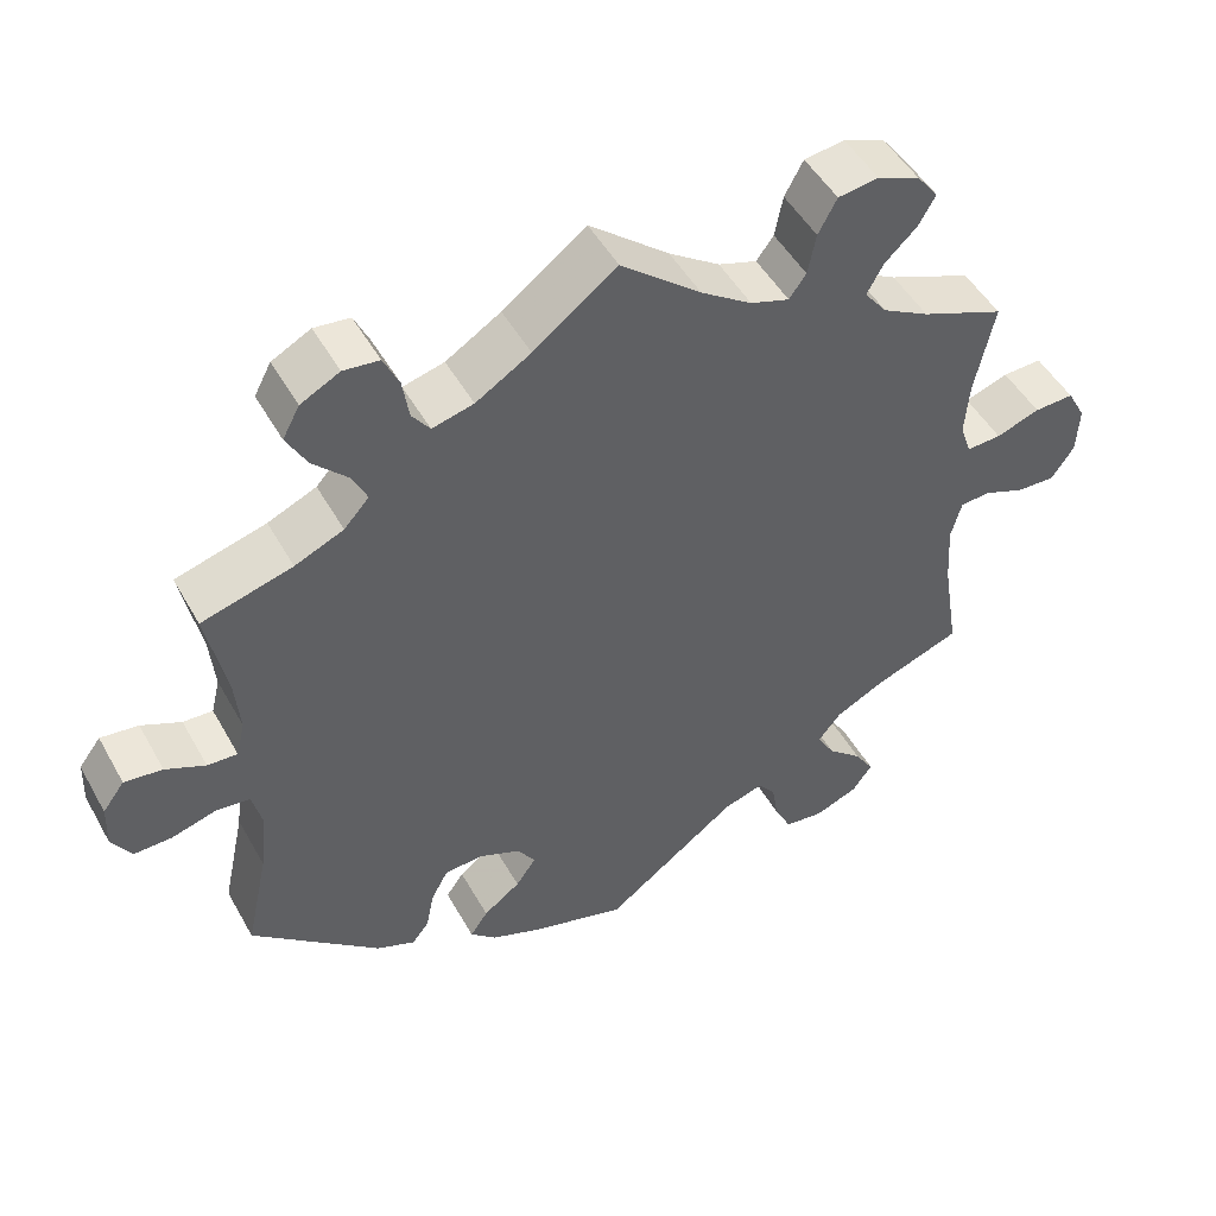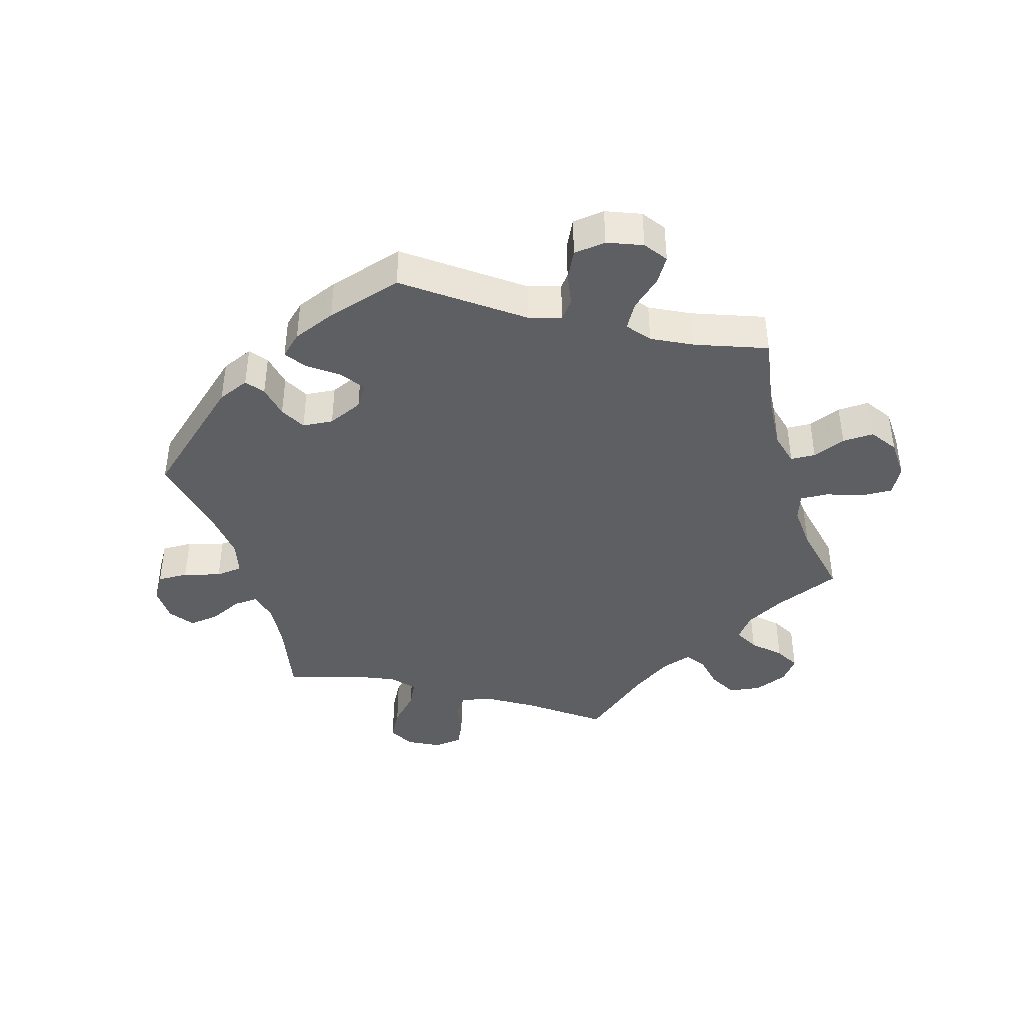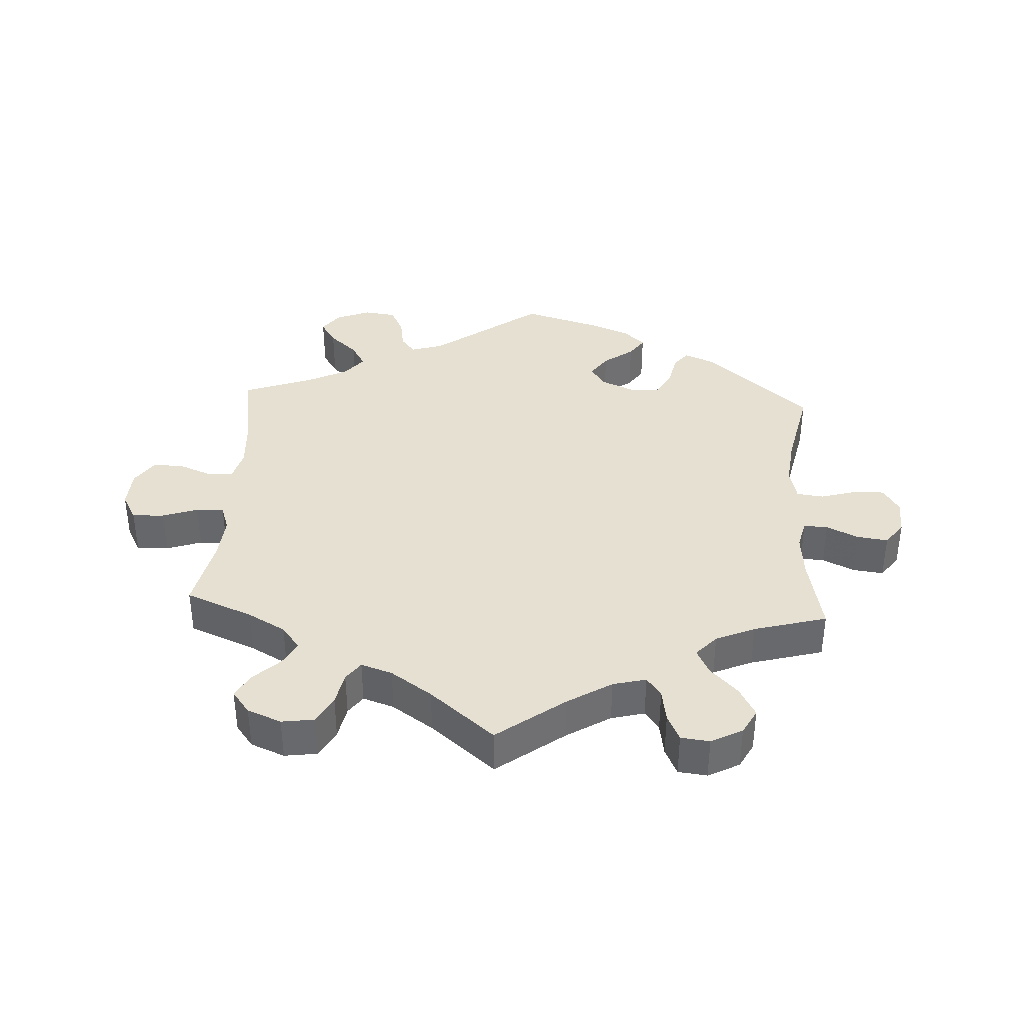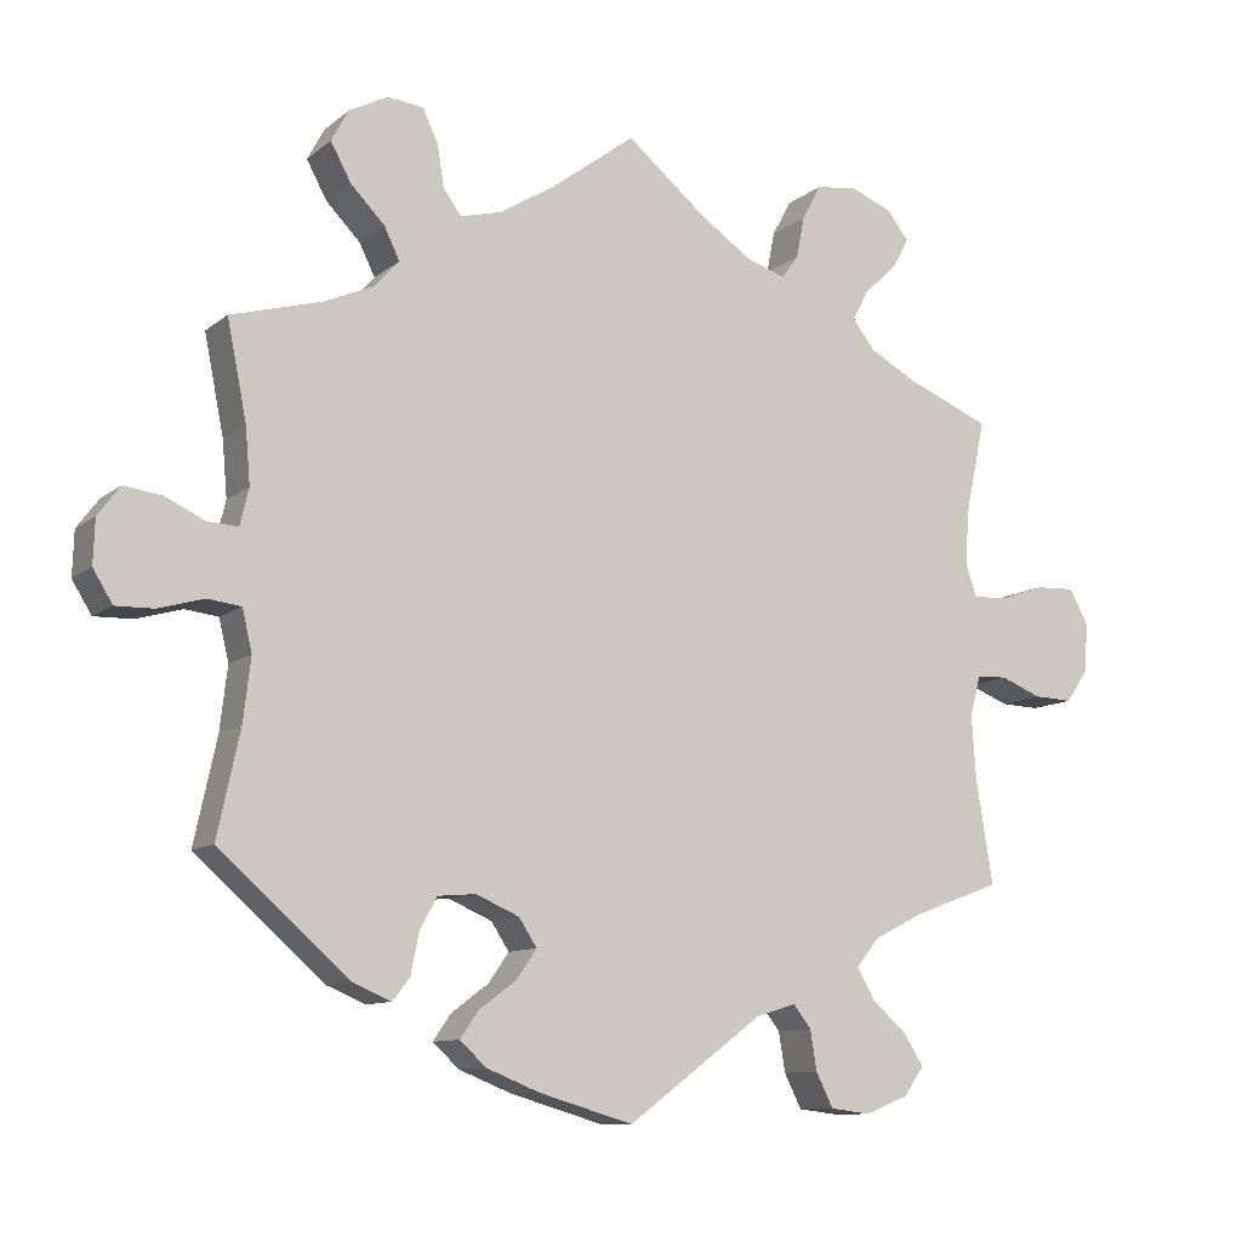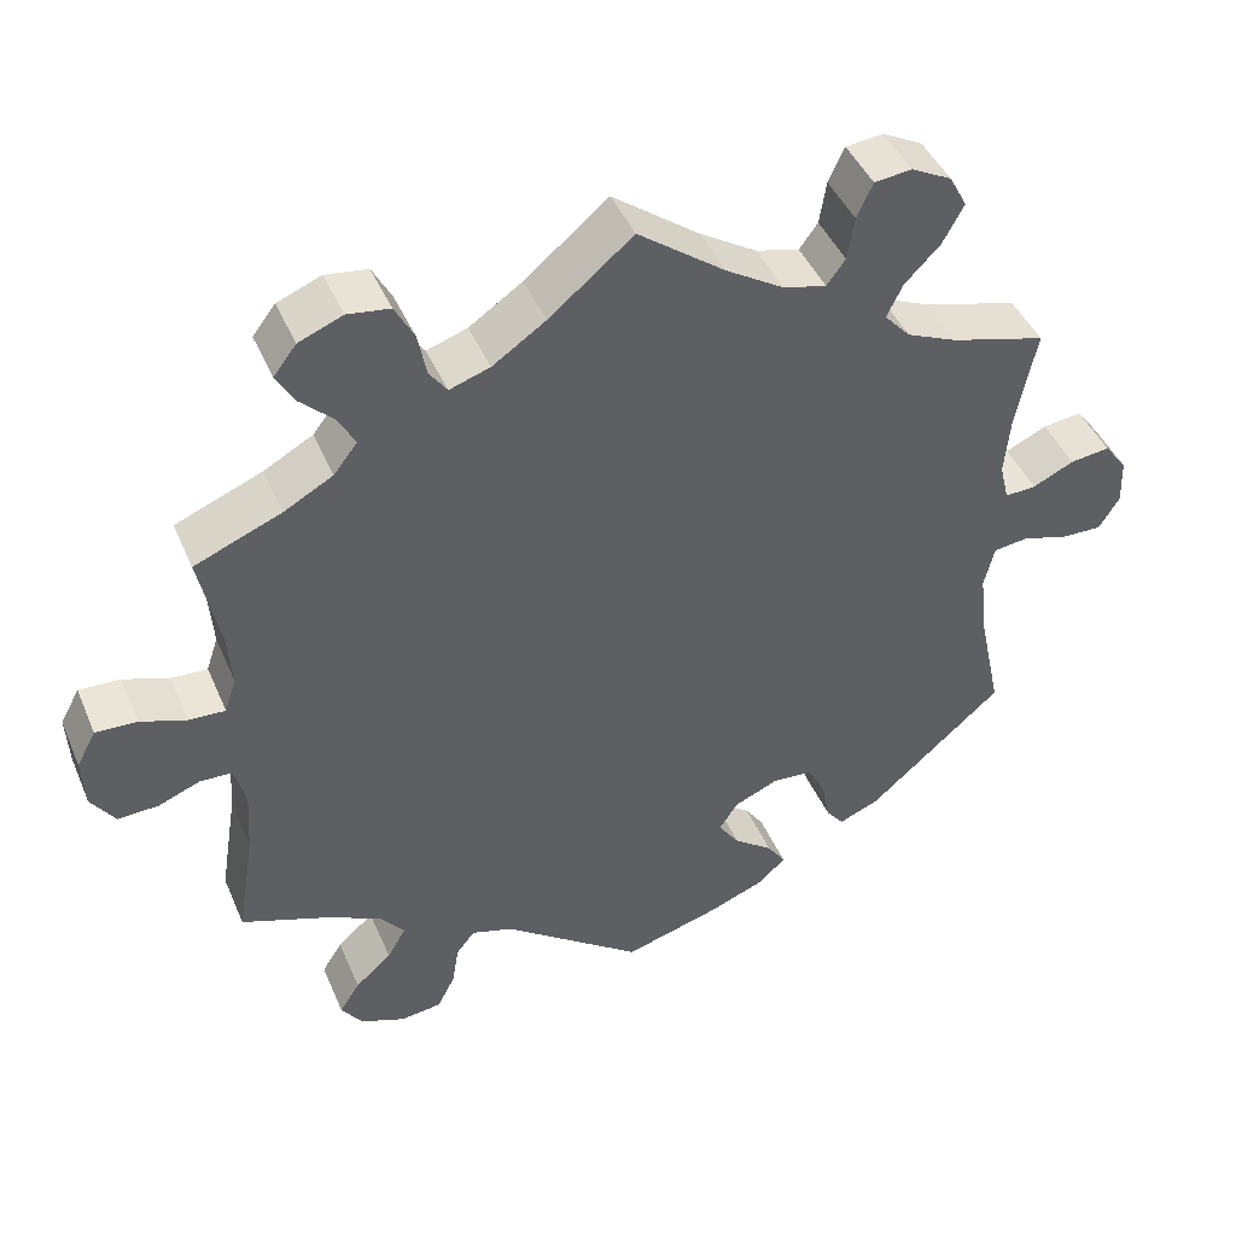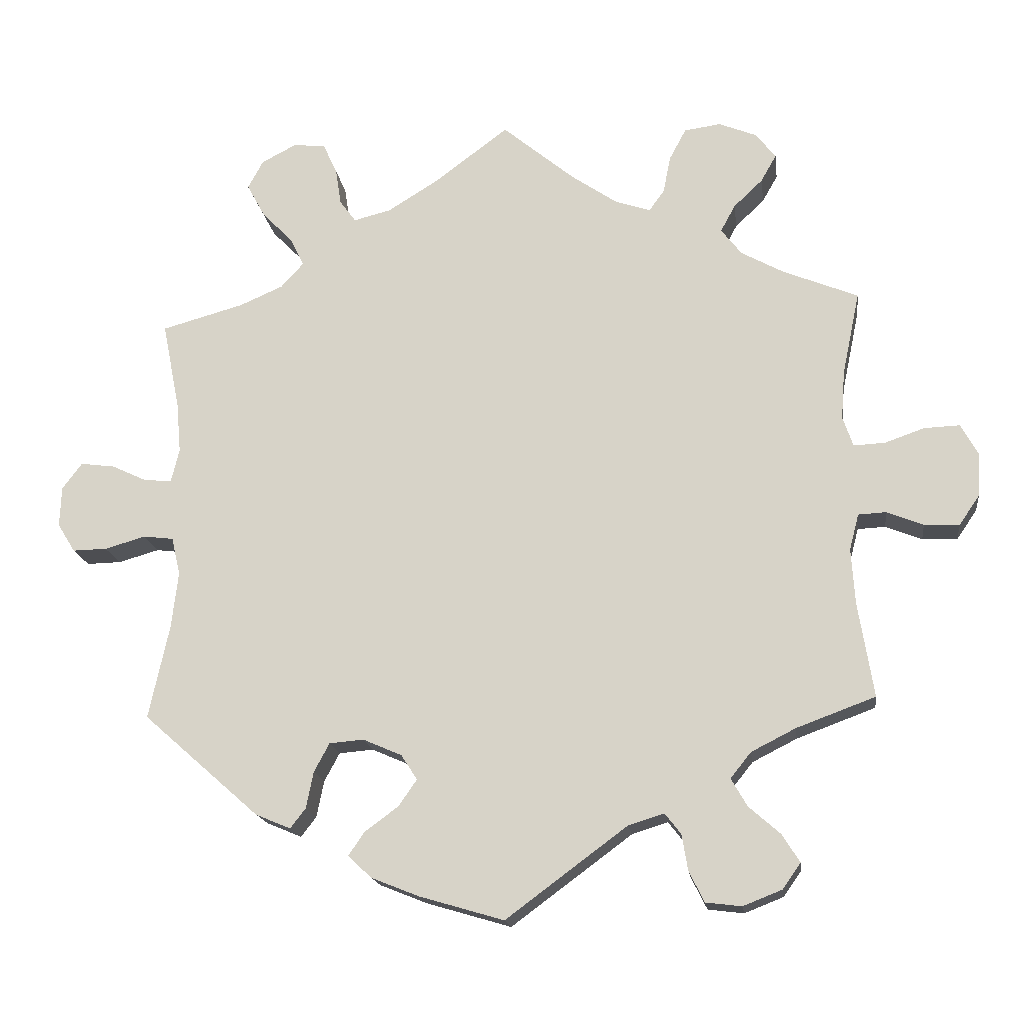
<metadata>
{"format":"obj","ext":"obj","renderer":"f3d","projection":"perspective","resolution":1024,"background":"white","views":[{"elev":49.2,"azim":151.6,"up":"+Z"},{"elev":-41.4,"azim":-163.4,"up":"+Y"},{"elev":37.7,"azim":3.2,"up":"+Y"},{"elev":-10.3,"azim":151.5,"up":"+Z"},{"elev":44.2,"azim":-22.3,"up":"+Z"},{"elev":-17.1,"azim":-172.6,"up":"+Z"}]}
</metadata>
<code>
v 0.477 0.07 0.17
v 0.471 0.07 0.101
v 0.482 0.07 0.056
v 0.519 0.07 0.058
v 0.568 0.07 0.081
v 0.615 0.07 0.087
v 0.642 0.07 0.051
v 0.644 0.07 -0.004
v 0.62 0.07 -0.043
v 0.573 0.07 -0.042
v 0.517 0.07 -0.026
v 0.476 0.07 -0.031
v 0.464 0.07 -0.082
v 0.473 0.07 -0.159
v 0.501 0.07 -0.288
v 0.342 0.07 -0.428
v 0.294 0.07 -0.448
v 0.273 0.07 -0.421
v 0.263 0.07 -0.371
v 0.242 0.07 -0.332
v 0.195 0.07 -0.328
v 0.142 0.07 -0.351
v 0.12 0.07 -0.385
v 0.145 0.07 -0.421
v 0.191 0.07 -0.455
v 0.213 0.07 -0.487
v 0.181 0.07 -0.517
v 0.116 0.07 -0.543
v 0 0.07 -0.577
v -0.166 0.07 -0.454
v -0.215 0.07 -0.439
v -0.237 0.07 -0.467
v -0.245 0.07 -0.516
v -0.266 0.07 -0.558
v -0.315 0.07 -0.564
v -0.368 0.07 -0.543
v -0.393 0.07 -0.508
v -0.369 0.07 -0.47
v -0.326 0.07 -0.432
v -0.304 0.07 -0.394
v -0.332 0.07 -0.359
v -0.393 0.07 -0.328
v -0.501 0.07 -0.288
v -0.48 0.07 -0.159
v -0.475 0.07 -0.082
v -0.488 0.07 -0.033
v -0.526 0.07 -0.031
v -0.576 0.07 -0.051
v -0.624 0.07 -0.053
v -0.652 0.07 -0.012
v -0.655 0.07 0.048
v -0.632 0.07 0.09
v -0.583 0.07 0.088
v -0.529 0.07 0.069
v -0.486 0.07 0.067
v -0.472 0.07 0.108
v -0.477 0.07 0.175
v -0.501 0.07 0.289
v -0.398 0.07 0.331
v -0.34 0.07 0.363
v -0.312 0.07 0.399
v -0.332 0.07 0.436
v -0.372 0.07 0.474
v -0.393 0.07 0.511
v -0.366 0.07 0.546
v -0.314 0.07 0.567
v -0.264 0.07 0.56
v -0.241 0.07 0.517
v -0.231 0.07 0.466
v -0.21 0.07 0.437
v -0.162 0.07 0.453
v -0.099 0.07 0.496
v 0 0.07 0.578
v 0.103 0.07 0.501
v 0.171 0.07 0.459
v 0.222 0.07 0.446
v 0.244 0.07 0.476
v 0.252 0.07 0.527
v 0.271 0.07 0.568
v 0.315 0.07 0.573
v 0.363 0.07 0.548
v 0.384 0.07 0.509
v 0.359 0.07 0.463
v 0.317 0.07 0.42
v 0.298 0.07 0.381
v 0.329 0.07 0.347
v 0.389 0.07 0.321
v 0.501 0.07 0.29
v 0.477 0 0.17
v 0.471 0 0.101
v 0.482 0 0.056
v 0.519 0 0.058
v 0.568 0 0.081
v 0.615 0 0.087
v 0.642 0 0.051
v 0.644 0 -0.004
v 0.62 0 -0.043
v 0.573 0 -0.042
v 0.517 0 -0.026
v 0.476 0 -0.031
v 0.464 0 -0.082
v 0.473 0 -0.159
v 0.501 0 -0.288
v 0.342 0 -0.428
v 0.294 0 -0.448
v 0.273 0 -0.421
v 0.263 0 -0.371
v 0.242 0 -0.332
v 0.195 0 -0.328
v 0.142 0 -0.351
v 0.12 0 -0.385
v 0.145 0 -0.421
v 0.191 0 -0.455
v 0.213 0 -0.487
v 0.181 0 -0.517
v 0.116 0 -0.543
v 0 0 -0.577
v -0.166 0 -0.454
v -0.215 0 -0.439
v -0.237 0 -0.467
v -0.245 0 -0.516
v -0.266 0 -0.558
v -0.315 0 -0.564
v -0.368 0 -0.543
v -0.393 0 -0.508
v -0.369 0 -0.47
v -0.326 0 -0.432
v -0.304 0 -0.394
v -0.332 0 -0.359
v -0.393 0 -0.328
v -0.501 0 -0.288
v -0.48 0 -0.159
v -0.475 0 -0.082
v -0.488 0 -0.033
v -0.526 0 -0.031
v -0.576 0 -0.051
v -0.624 0 -0.053
v -0.652 0 -0.012
v -0.655 0 0.048
v -0.632 0 0.09
v -0.583 0 0.088
v -0.529 0 0.069
v -0.486 0 0.067
v -0.472 0 0.108
v -0.477 0 0.175
v -0.501 0 0.289
v -0.398 0 0.331
v -0.34 0 0.363
v -0.312 0 0.399
v -0.332 0 0.436
v -0.372 0 0.474
v -0.393 0 0.511
v -0.366 0 0.546
v -0.314 0 0.567
v -0.264 0 0.56
v -0.241 0 0.517
v -0.231 0 0.466
v -0.21 0 0.437
v -0.162 0 0.453
v -0.099 0 0.496
v 0 0 0.578
v 0.103 0 0.501
v 0.171 0 0.459
v 0.222 0 0.446
v 0.244 0 0.476
v 0.252 0 0.527
v 0.271 0 0.568
v 0.315 0 0.573
v 0.363 0 0.548
v 0.384 0 0.509
v 0.359 0 0.463
v 0.317 0 0.42
v 0.298 0 0.381
v 0.329 0 0.347
v 0.389 0 0.321
v 0.501 0 0.29
f 87 88 1
f 86 87 1 2
f 85 86 2 3
f 81 82 83 84
f 81 84 85
f 80 81 85
f 77 78 79 80
f 77 80 85
f 76 77 85 3
f 72 73 74
f 71 72 74 75
f 70 71 75 76
f 66 67 68 69
f 66 69 70
f 65 66 70
f 62 63 64 65
f 61 62 65 70
f 60 61 70 76
f 57 58 59
f 56 57 59 60
f 55 56 60 76
f 51 52 53 54
f 51 54 55
f 50 51 55
f 47 48 49 50
f 46 47 50 55
f 45 46 55 76
f 42 43 44
f 41 42 44 45
f 40 41 45 76
f 36 37 38 39
f 32 33 34 35
f 31 32 35 36
f 27 28 29 30
f 27 30 31
f 24 25 26 27
f 23 24 27 31
f 22 23 31
f 21 22 31
f 16 17 18 19
f 14 15 16 19
f 13 14 19 20
f 12 13 20 21
f 8 9 10 11
f 8 11 12
f 7 8 12
f 4 5 6 7
f 3 4 7 12
f 31 36 39 40
f 21 31 40 76
f 3 12 21 76
f 89 176 175
f 90 89 175 174
f 91 90 174 173
f 172 171 170 169
f 173 172 169
f 173 169 168
f 168 167 166 165
f 173 168 165
f 91 173 165 164
f 162 161 160
f 163 162 160 159
f 164 163 159 158
f 157 156 155 154
f 158 157 154
f 158 154 153
f 153 152 151 150
f 158 153 150 149
f 164 158 149 148
f 147 146 145
f 148 147 145 144
f 164 148 144 143
f 142 141 140 139
f 143 142 139
f 143 139 138
f 138 137 136 135
f 143 138 135 134
f 164 143 134 133
f 132 131 130
f 133 132 130 129
f 164 133 129 128
f 127 126 125 124
f 123 122 121 120
f 124 123 120 119
f 118 117 116 115
f 119 118 115
f 115 114 113 112
f 119 115 112 111
f 119 111 110
f 119 110 109
f 107 106 105 104
f 107 104 103 102
f 108 107 102 101
f 109 108 101 100
f 99 98 97 96
f 100 99 96
f 100 96 95
f 95 94 93 92
f 100 95 92 91
f 128 127 124 119
f 164 128 119 109
f 164 109 100 91
f 1 89 90 2
f 2 90 91 3
f 3 91 92 4
f 4 92 93 5
f 5 93 94 6
f 6 94 95 7
f 7 95 96 8
f 8 96 97 9
f 9 97 98 10
f 10 98 99 11
f 11 99 100 12
f 12 100 101 13
f 13 101 102 14
f 14 102 103 15
f 15 103 104 16
f 16 104 105 17
f 17 105 106 18
f 18 106 107 19
f 19 107 108 20
f 20 108 109 21
f 21 109 110 22
f 22 110 111 23
f 23 111 112 24
f 24 112 113 25
f 25 113 114 26
f 26 114 115 27
f 27 115 116 28
f 28 116 117 29
f 29 117 118 30
f 30 118 119 31
f 31 119 120 32
f 32 120 121 33
f 33 121 122 34
f 34 122 123 35
f 35 123 124 36
f 36 124 125 37
f 37 125 126 38
f 38 126 127 39
f 39 127 128 40
f 40 128 129 41
f 41 129 130 42
f 42 130 131 43
f 43 131 132 44
f 44 132 133 45
f 45 133 134 46
f 46 134 135 47
f 47 135 136 48
f 48 136 137 49
f 49 137 138 50
f 50 138 139 51
f 51 139 140 52
f 52 140 141 53
f 53 141 142 54
f 54 142 143 55
f 55 143 144 56
f 56 144 145 57
f 57 145 146 58
f 58 146 147 59
f 59 147 148 60
f 60 148 149 61
f 61 149 150 62
f 62 150 151 63
f 63 151 152 64
f 64 152 153 65
f 65 153 154 66
f 66 154 155 67
f 67 155 156 68
f 68 156 157 69
f 69 157 158 70
f 70 158 159 71
f 71 159 160 72
f 72 160 161 73
f 73 161 162 74
f 74 162 163 75
f 75 163 164 76
f 76 164 165 77
f 77 165 166 78
f 78 166 167 79
f 79 167 168 80
f 80 168 169 81
f 81 169 170 82
f 82 170 171 83
f 83 171 172 84
f 84 172 173 85
f 85 173 174 86
f 86 174 175 87
f 87 175 176 88
f 88 176 89 1

</code>
